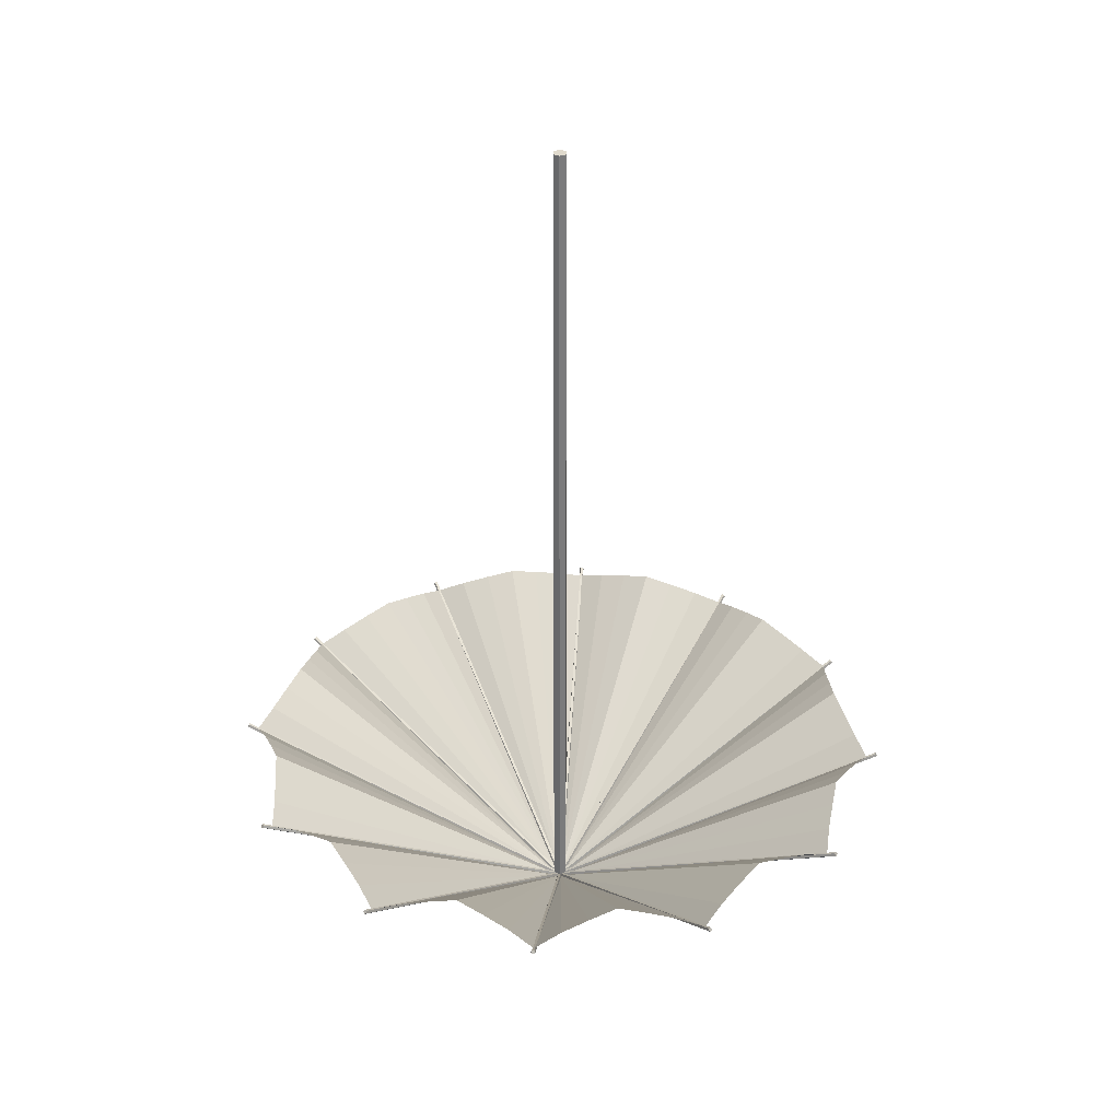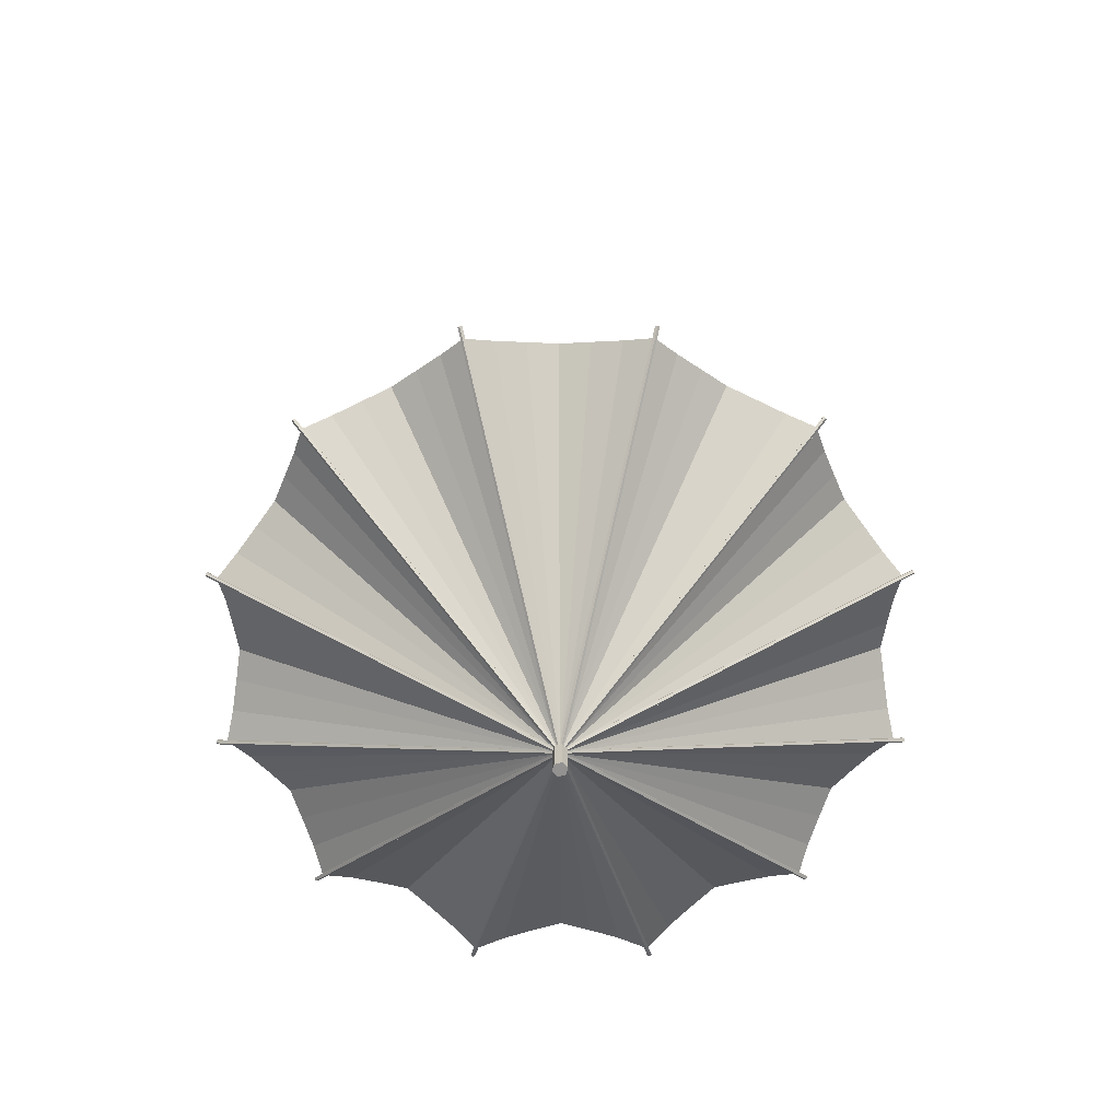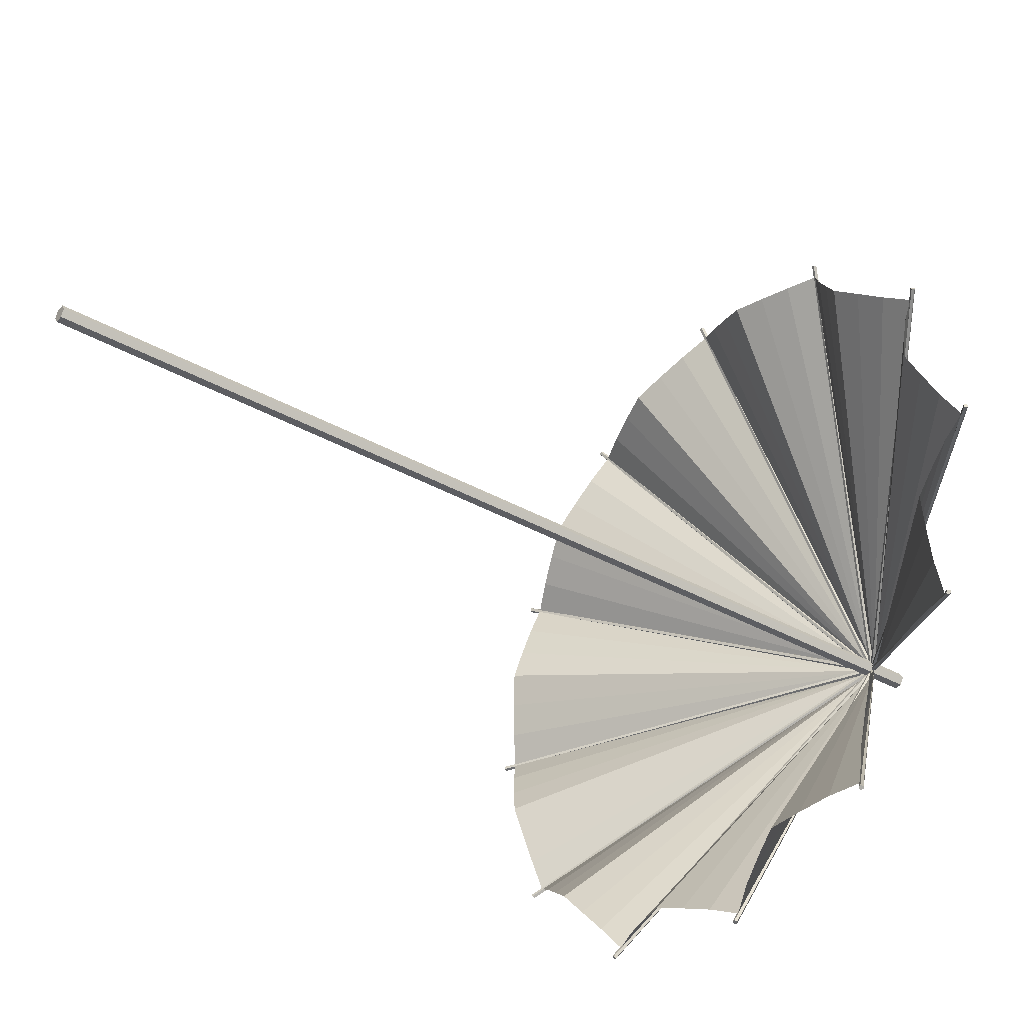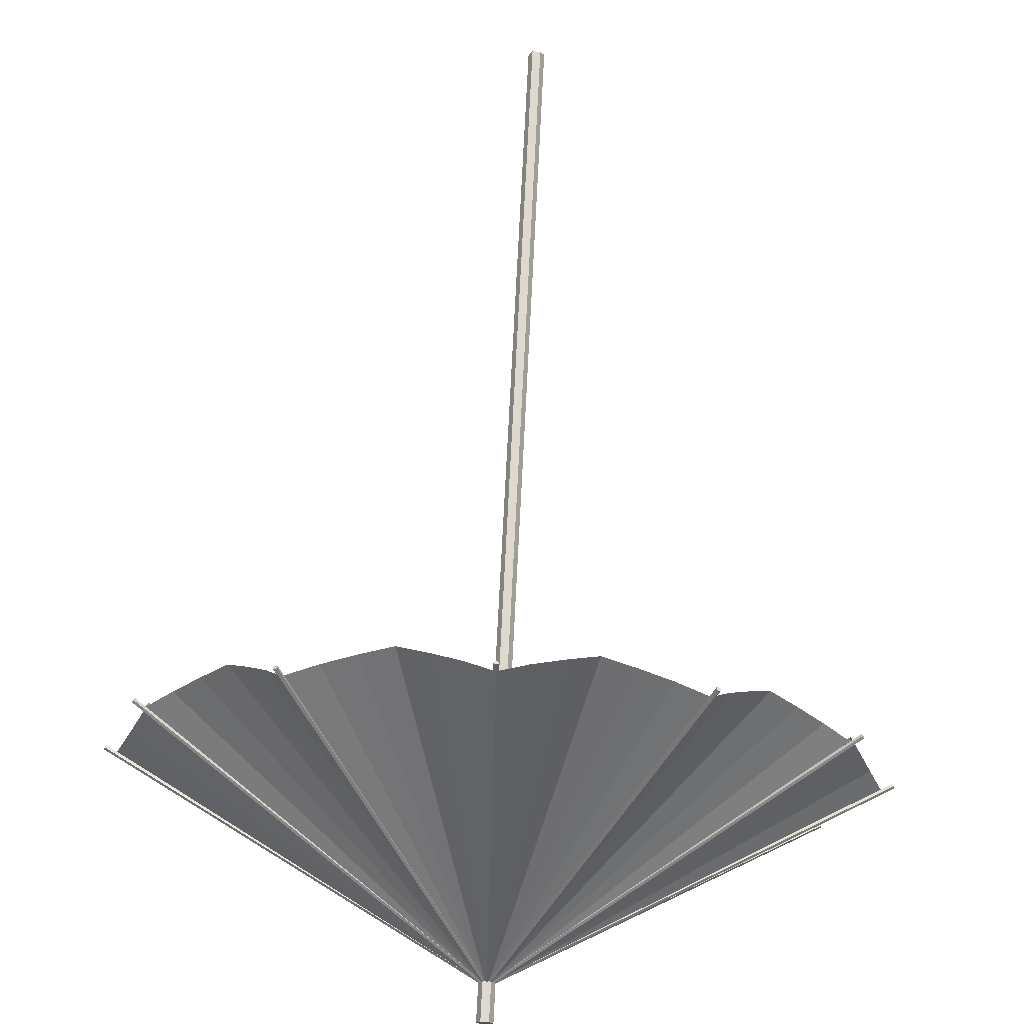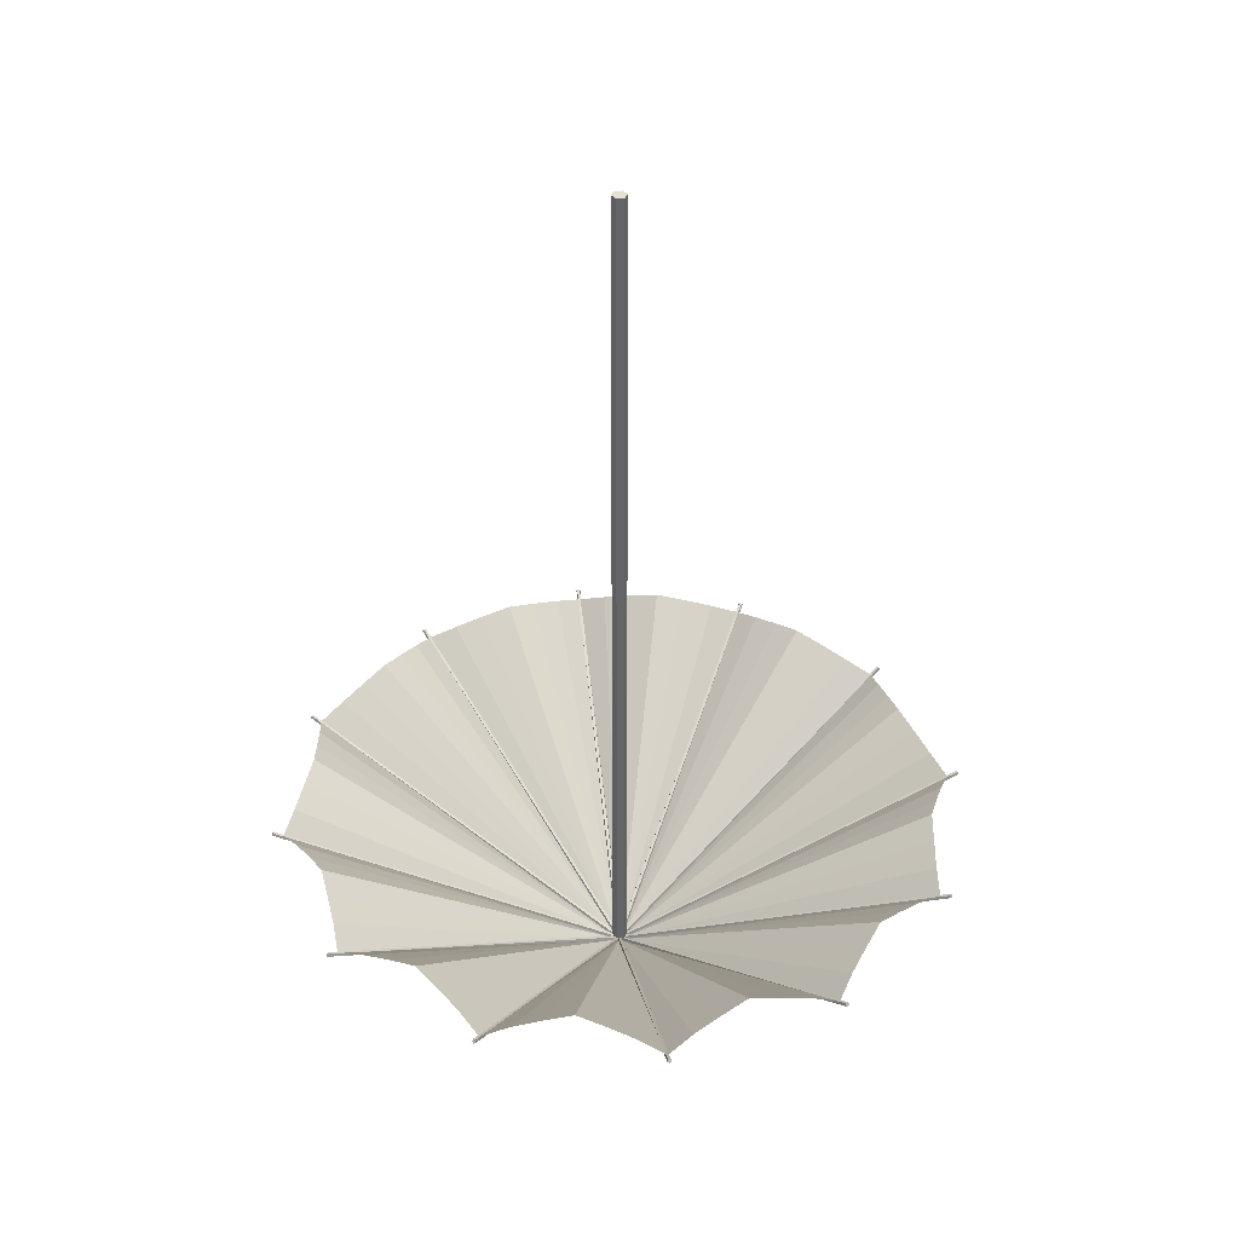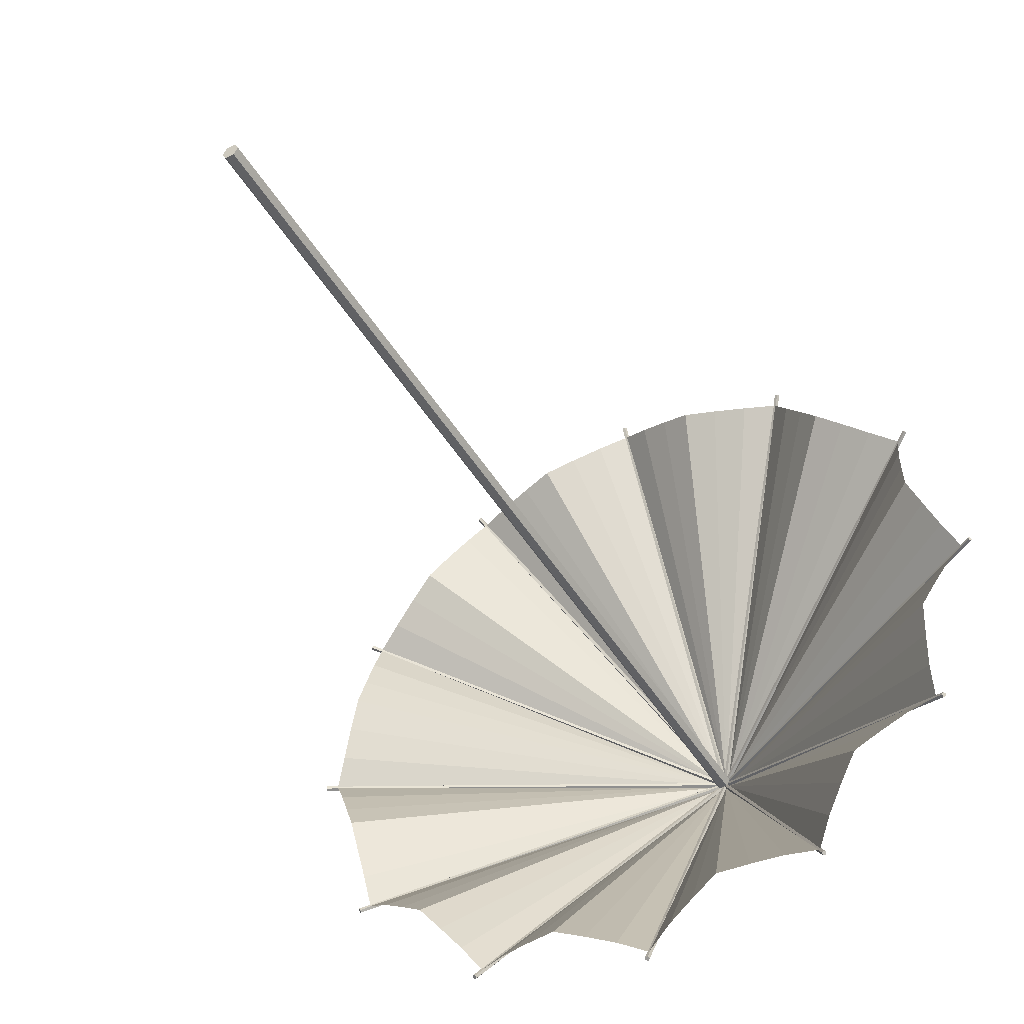
<metadata>
{"format":"obj","ext":"obj","renderer":"f3d","projection":"perspective","resolution":1024,"background":"white","views":[{"elev":33.0,"azim":94.4,"up":"+Z"},{"elev":-66.4,"azim":15.2,"up":"+Z"},{"elev":-38.6,"azim":54.9,"up":"+Y"},{"elev":71.7,"azim":-177.1,"up":"+Y"},{"elev":38.9,"azim":-7.5,"up":"+Z"},{"elev":-46.9,"azim":29.7,"up":"+Y"}]}
</metadata>
<code>
o m1751
v 0.000726 0.002183 -0.1588
v 0.000463 -0.002253 -0.1588
v -0.001527 0.00172 -0.1588
v -0.00172 -0.001527 -0.1588
v 0.00172 0.001528 -0.1588
v -0.000725 -0.002182 -0.1588
v -0.002253 -0.000462 -0.1588
v 0.002254 0.000463 -0.1588
v -0.002182 0.000726 -0.1588
v -0.000462 0.002254 -0.1588
v 0.001528 -0.00172 -0.1588
v 0.002183 -0.000725 -0.1588
v 0.002254 -0.000462 -0.1588
v 0.3105 -0.1793 0.03808
v 0.311 0.1769 0.03948
v 0.001393 0.001717 -0.1565
v 0.3565 -0.001392 0.04174
v -0.001392 0.3565 0.04174
v -0.002064 0.000791 -0.1565
v 0.002184 0.000348 -0.1565
v -0.001527 -0.00172 -0.1588
v -0.1795 -0.3081 0.04174
v -0.002183 0.000348 -0.1565
v -0.000347 0.002184 -0.1565
v -0.001717 0.001393 -0.1565
v 0.3586 -0 0.03808
v -0.00079 0.002065 -0.1565
v -0.3565 -0.001392 0.04174
v 0.001717 -0.001392 -0.1565
v -0.001717 -0.001392 -0.1565
v -0.000462 -0.002253 -0.1588
v -0.1771 -0.3095 0.04174
v -0.00384 -0.006651 -0.1913
v -0.00079 -0.002064 -0.1565
v 0.002254 0.3578 0.03948
v 0.3081 0.1795 0.04174
v 0.000348 0.002184 -0.1565
v -0.3105 -0.1793 0.03808
v -0.3081 0.1795 0.04174
v -0.1769 0.311 0.03948
v -0.001392 -0.001717 -0.1565
v 0.3087 -0.1809 0.03948
v -0.002064 -0.00079 -0.1565
v -0.3095 0.1771 0.04174
v 0.002065 -0.00079 -0.1565
v 0.007681 -0 -0.1913
v -0.3586 -0 0.03808
v -0.000347 -0.002183 -0.1565
v 0.00172 -0.001527 -0.1588
v -0.001392 -0.3565 0.04174
v -0.3578 0.002254 0.03948
v 0.002065 0.000791 -0.1565
v 0.00384 0.006652 0.7587
v -0.3105 0.1793 0.03808
v 0.3081 -0.1795 0.04174
v -0.1809 -0.3087 0.03948
v 0.00384 -0.006651 0.7587
v -0.002253 -0.3578 0.03948
v -0.000725 0.002183 -0.1588
v -0.3087 0.1809 0.03948
v -0.3081 -0.1795 0.04174
v -0.001392 0.001717 -0.1565
v -0.1771 0.3095 0.04174
v 0.001717 0.001393 -0.1565
v 0.001393 0.3565 0.04174
v -0 -0.3586 0.03808
v -0.00768 -0 0.7587
v 0.000726 -0.002182 -0.1588
v 0.002183 0.000726 -0.1588
v -0.1795 0.3081 0.04174
v -0.1793 0.3105 0.03808
v -0.00172 0.001528 -0.1588
v 0.001393 -0.001717 -0.1565
v 0.3565 0.001393 0.04174
v 0.000791 0.002065 -0.1565
v 0.1793 0.3105 0.03808
v -0.002182 -0.000725 -0.1588
v 0.002184 -0.000347 -0.1565
v -0.00384 0.006652 -0.1913
v -0.3095 -0.1771 0.04174
v 0.1795 -0.3081 0.04174
v -0.002183 -0.000347 -0.1565
v 0.3105 0.1793 0.03808
v 0.001528 0.00172 -0.1588
v 0.000348 -0.002183 -0.1565
v -0.002253 0.000463 -0.1588
v 0.3095 -0.1771 0.04174
v -0.1793 -0.3105 0.03808
v -0.311 -0.1769 0.03948
v 0.000791 -0.002064 -0.1565
v 0.1769 -0.311 0.03948
v 0.1771 0.3095 0.04174
v 0.1771 -0.3095 0.04174
v 0.3578 -0.002253 0.03948
v 0.3095 0.1771 0.04174
v 0.001393 -0.3565 0.04174
v -0.00384 -0.006651 0.7587
v -0.3565 0.001393 0.04174
v 0.1795 0.3081 0.04174
v 0.000463 0.002254 -0.1588
v 0.1793 -0.3105 0.03808
v 0.1809 0.3087 0.03948
v -0 0.3586 0.03808
v 0.311 -0.1769 0.03948
v -0.1769 -0.311 0.03948
v -0.002253 0.3578 0.03948
v 0.3578 0.002254 0.03948
v -0.3578 -0.002253 0.03948
v 0.1769 0.311 0.03948
v -0.1809 0.3087 0.03948
v 0.1809 -0.3087 0.03948
v 0.002254 -0.3578 0.03948
v -0.311 0.1769 0.03948
v -0.3087 -0.1809 0.03948
v 0.3087 0.1809 0.03948
v 0.00384 0.006652 -0.1913
v 0.007681 -0 0.7587
v 0.000313 -0 -0.1602
v 0.000157 -0.00027 -0.1602
v 0.000271 0.000157 -0.1602
v -0 -0.000312 -0.1602
v -0.000156 0.000271 -0.1602
v -0.00027 -0.000156 -0.1602
v -0.000312 -0 -0.1602
v -0 0.000313 -0.1602
v -0.00027 0.000157 -0.1602
v 0.000271 -0.000156 -0.1602
v -0.000156 -0.00027 -0.1602
v 0.000157 0.000271 -0.1602
v 0.00384 -0.006651 -0.1913
v -0.00384 0.006652 0.7587
v -0.00768 -0 -0.1913
v -0.3058 -0.1134 0.05512
v 0.003097 0.00083 -0.158
v -0.1739 -0.3003 0.03557
v 0.02669 -0.3335 0.04653
v -0.347 0.000436 0.03557
v 0.3335 -0.02669 0.04653
v 0.2082 0.2511 0.05512
v -0.000436 -0.347 0.03557
v 0.00083 0.003097 -0.158
v -0.3003 -0.1739 0.03557
v -0.347 -0.000436 0.03557
v -0.3216 0.05471 0.05512
v -0.1436 -0.3021 0.04653
v 0.3007 -0.1731 0.03557
v 0.1739 0.3003 0.03557
v -0.05471 -0.3216 0.05512
v -0.2082 -0.2511 0.05512
v -0.3007 0.1731 0.03557
v 0.003097 -0.000829 -0.158
v -0.02669 -0.3335 0.04653
v -0.1731 -0.3007 0.03557
v 0.002267 0.002267 -0.158
v 0.000436 -0.347 0.03557
v 0.2511 -0.2082 0.05512
v -0.3021 -0.1436 0.04653
v -0.3007 -0.1731 0.03557
v 0.1899 -0.2755 0.04653
v 0.1731 -0.3007 0.03557
v 0.1436 -0.3021 0.04653
v 0.3003 0.1739 0.03557
v 0.2755 -0.1899 0.04653
v 0.3021 0.1436 0.04653
v -0.02669 0.3335 0.04653
v -0.1899 -0.2755 0.04653
v 0.1739 -0.3003 0.03557
v -0.1899 0.2755 0.04653
v 0.3216 -0.05471 0.05512
v 0.2755 0.1899 0.04653
v -0.3335 0.02669 0.04653
v -0.1731 0.3007 0.03557
v -0.3003 0.1739 0.03557
v 0.347 0.000436 0.03557
v -0.002266 0.002267 -0.158
v -0.1436 0.3021 0.04653
v 0.00083 -0.003096 -0.158
v -0.2755 -0.1899 0.04653
v 0.3007 0.1731 0.03557
v -0.3021 0.1436 0.04653
v 0.002267 -0.002266 -0.158
v -0.000829 0.003097 -0.158
v 0.3335 0.02669 0.04653
v 0.1899 0.2755 0.04653
v 0.3003 -0.1739 0.03557
v -0.000829 -0.003096 -0.158
v -0.003096 -0.000829 -0.158
v -0.2755 0.1899 0.04653
v 0.000436 0.347 0.03557
v 0.02669 0.3335 0.04653
v -0.3335 -0.02669 0.04653
v 0.1134 -0.3058 0.05512
v 0.3021 -0.1436 0.04653
v -0.000436 0.347 0.03557
v -0.1134 0.3058 0.05512
v 0.1436 0.3021 0.04653
v -0.003096 0.00083 -0.158
v 0.3058 0.1134 0.05512
v -0.002266 -0.002266 -0.158
v -0.2511 0.2082 0.05512
v 0.1731 0.3007 0.03557
v 0.05471 0.3216 0.05512
v 0.347 -0.000436 0.03557
v -0.1739 0.3003 0.03557
v -0.08301 0.3098 0.06267
v 0.2268 0.2268 0.06267
v -0.2268 0.2268 0.06267
v -0.3098 -0.08301 0.06267
v 0.3098 -0.08301 0.06267
v -0.08301 -0.3098 0.06267
v 0.08301 -0.3098 0.06267
v 0.08301 0.3098 0.06267
v -0.2268 -0.2268 0.06267
v 0.3098 0.08301 0.06267
v -0.3098 0.08301 0.06267
v 0.2268 -0.2268 0.06267
v -0.1134 -0.3058 0.05512
v -0.3216 -0.05471 0.05512
v 0.3216 0.05471 0.05512
v 0.05471 -0.3216 0.05512
v -0.05471 0.3216 0.05512
v -0.2511 -0.2082 0.05512
v 0.3058 -0.1134 0.05512
v -0.3058 0.1134 0.05512
v 0.2082 -0.2511 0.05512
v 0.2511 0.2082 0.05512
v -0.2082 0.2511 0.05512
v 0.1134 0.3058 0.05512
f 117 53 67
f 116 46 33
f 116 53 117
f 79 131 53
f 132 67 131
f 33 97 67
f 130 57 97
f 46 117 57
f 103 18 65
f 7 13 73
f 7 106 125
f 41 18 7
f 73 65 18
f 13 35 65
f 125 103 35
f 71 70 63
f 4 69 45
f 4 110 122
f 48 70 4
f 45 63 48
f 69 40 63
f 122 71 40
f 54 44 39
f 6 84 20
f 6 113 126
f 90 44 6
f 20 39 44
f 84 60 39
f 126 54 60
f 47 28 98
f 2 100 64
f 2 108 124
f 29 28 2
f 64 98 28
f 100 51 98
f 124 47 51
f 38 61 80
f 11 59 75
f 11 114 123
f 78 61 11
f 75 80 78
f 59 89 80
f 123 38 89
f 88 32 22
f 12 72 24
f 12 105 128
f 52 32 12
f 24 22 32
f 72 56 22
f 128 88 56
f 66 96 50
f 8 86 62
f 8 112 121
f 16 96 8
f 62 50 96
f 86 58 50
f 121 66 58
f 101 81 93
f 5 77 19
f 5 111 119
f 37 81 5
f 19 93 37
f 77 91 93
f 119 101 91
f 14 87 55
f 1 21 82
f 1 104 127
f 27 87 1
f 82 55 87
f 21 42 55
f 127 14 42
f 26 74 17
f 10 31 30
f 10 107 118
f 25 74 10
f 30 17 74
f 31 94 17
f 118 26 94
f 83 36 95
f 3 68 34
f 3 115 120
f 23 36 3
f 34 95 23
f 68 15 95
f 120 83 15
f 76 92 99
f 9 49 85
f 9 109 129
f 43 92 9
f 85 99 92
f 49 102 99
f 129 76 102
f 97 57 117
f 53 131 67
f 67 97 117
f 132 79 116
f 46 130 33
f 33 132 116
f 117 46 116
f 53 116 79
f 131 79 132
f 67 132 33
f 97 33 130
f 57 130 46
f 65 35 103
f 103 106 18
f 73 41 7
f 7 125 13
f 106 103 125
f 18 106 7
f 18 41 73
f 65 73 13
f 35 13 125
f 63 40 71
f 71 110 70
f 45 48 4
f 4 122 69
f 110 71 122
f 70 110 4
f 63 70 48
f 63 45 69
f 40 69 122
f 39 60 54
f 54 113 44
f 20 90 6
f 6 126 84
f 113 54 126
f 44 113 6
f 44 90 20
f 39 20 84
f 60 84 126
f 98 51 47
f 47 108 28
f 64 29 2
f 2 124 100
f 108 47 124
f 28 108 2
f 28 29 64
f 98 64 100
f 51 100 124
f 80 89 38
f 38 114 61
f 75 78 11
f 11 123 59
f 114 38 123
f 61 114 11
f 80 61 78
f 80 75 59
f 89 59 123
f 22 56 88
f 88 105 32
f 24 52 12
f 12 128 72
f 105 88 128
f 32 105 12
f 32 52 24
f 22 24 72
f 56 72 128
f 50 58 66
f 66 112 96
f 62 16 8
f 8 121 86
f 112 66 121
f 96 112 8
f 96 16 62
f 50 62 86
f 58 86 121
f 93 91 101
f 101 111 81
f 19 37 5
f 5 119 77
f 111 101 119
f 81 111 5
f 93 81 37
f 93 19 77
f 91 77 119
f 55 42 14
f 14 104 87
f 82 27 1
f 1 127 21
f 104 14 127
f 87 104 1
f 87 27 82
f 55 82 21
f 42 21 127
f 17 94 26
f 26 107 74
f 30 25 10
f 10 118 31
f 107 26 118
f 74 107 10
f 74 25 30
f 17 30 31
f 94 31 118
f 95 15 83
f 83 115 36
f 34 23 3
f 3 120 68
f 115 83 120
f 36 115 3
f 95 36 23
f 95 34 68
f 15 68 120
f 99 102 76
f 76 109 92
f 85 43 9
f 9 129 49
f 109 76 129
f 92 109 9
f 92 43 85
f 99 85 49
f 102 49 129
f 184 154 201
f 139 154 184
f 206 154 139
f 226 154 206
f 170 154 226
f 179 154 170
f 164 134 162
f 198 134 164
f 214 134 198
f 219 134 214
f 183 134 219
f 203 134 183
f 138 151 174
f 169 151 138
f 209 151 169
f 223 151 209
f 193 151 223
f 185 151 193
f 163 181 146
f 156 181 163
f 216 181 156
f 225 181 216
f 159 181 225
f 160 181 159
f 161 177 167
f 192 177 161
f 211 177 192
f 220 177 211
f 136 177 220
f 140 177 136
f 152 186 155
f 148 186 152
f 210 186 148
f 217 186 210
f 145 186 217
f 135 186 145
f 166 199 153
f 149 199 166
f 213 199 149
f 222 199 213
f 178 199 222
f 158 199 178
f 157 187 142
f 133 187 157
f 208 187 133
f 218 187 208
f 191 187 218
f 137 187 191
f 171 197 143
f 144 197 171
f 215 197 144
f 224 197 215
f 180 197 224
f 173 197 180
f 188 175 150
f 200 175 188
f 207 175 200
f 227 175 207
f 168 175 227
f 172 175 168
f 176 182 204
f 195 182 176
f 205 182 195
f 221 182 205
f 165 182 221
f 189 182 165
f 190 141 194
f 202 141 190
f 212 141 202
f 228 141 212
f 196 141 228
f 147 141 196

</code>
